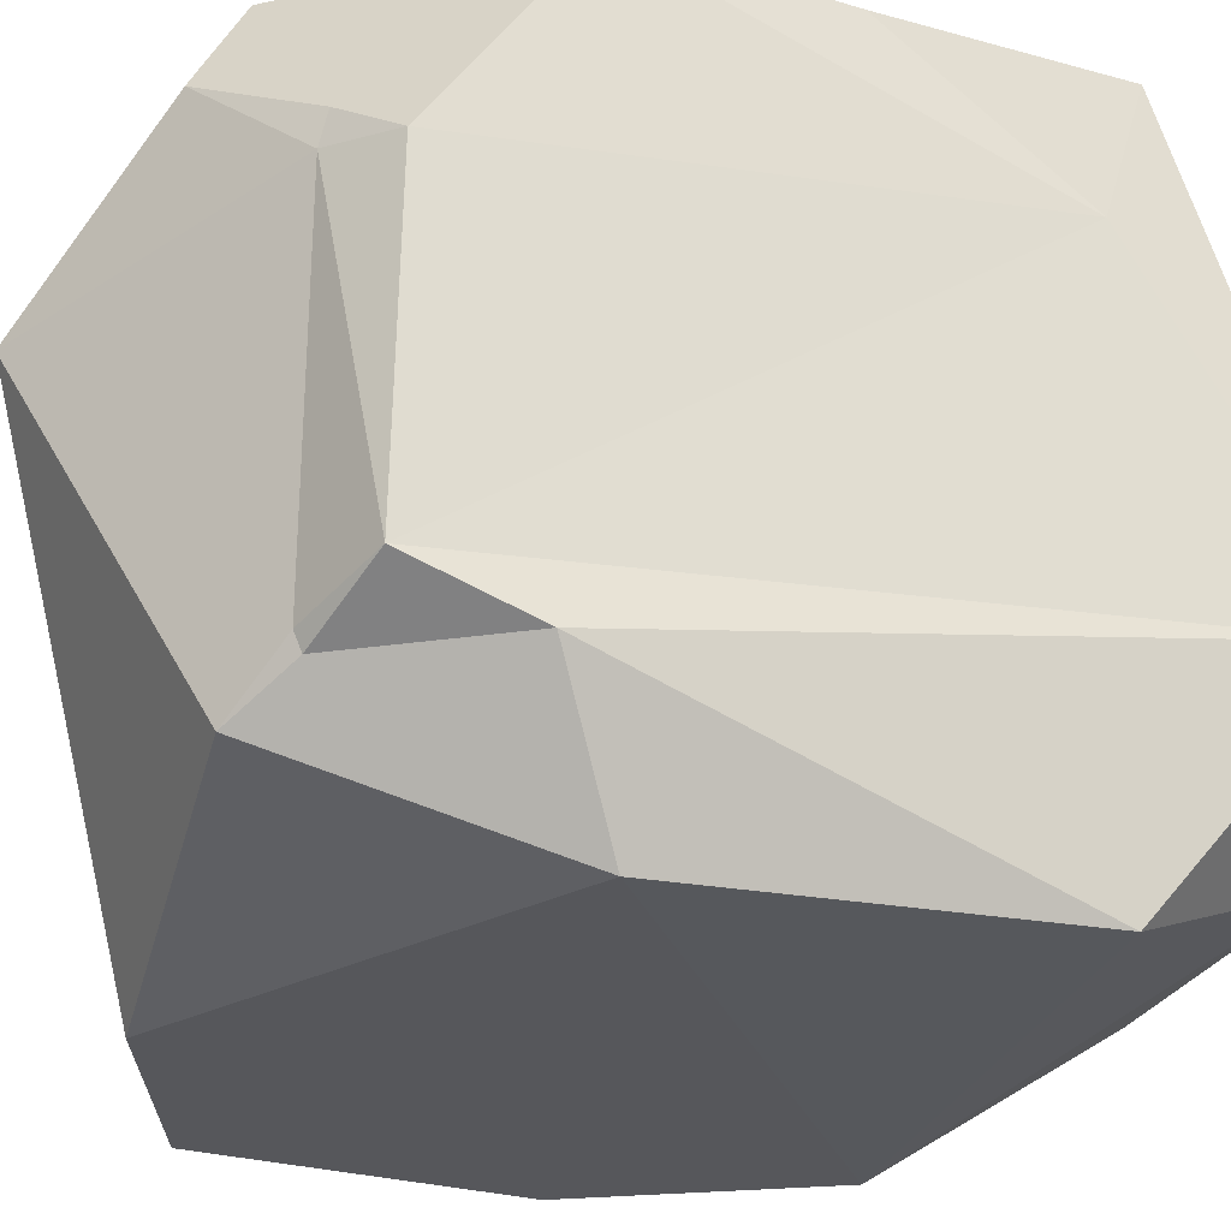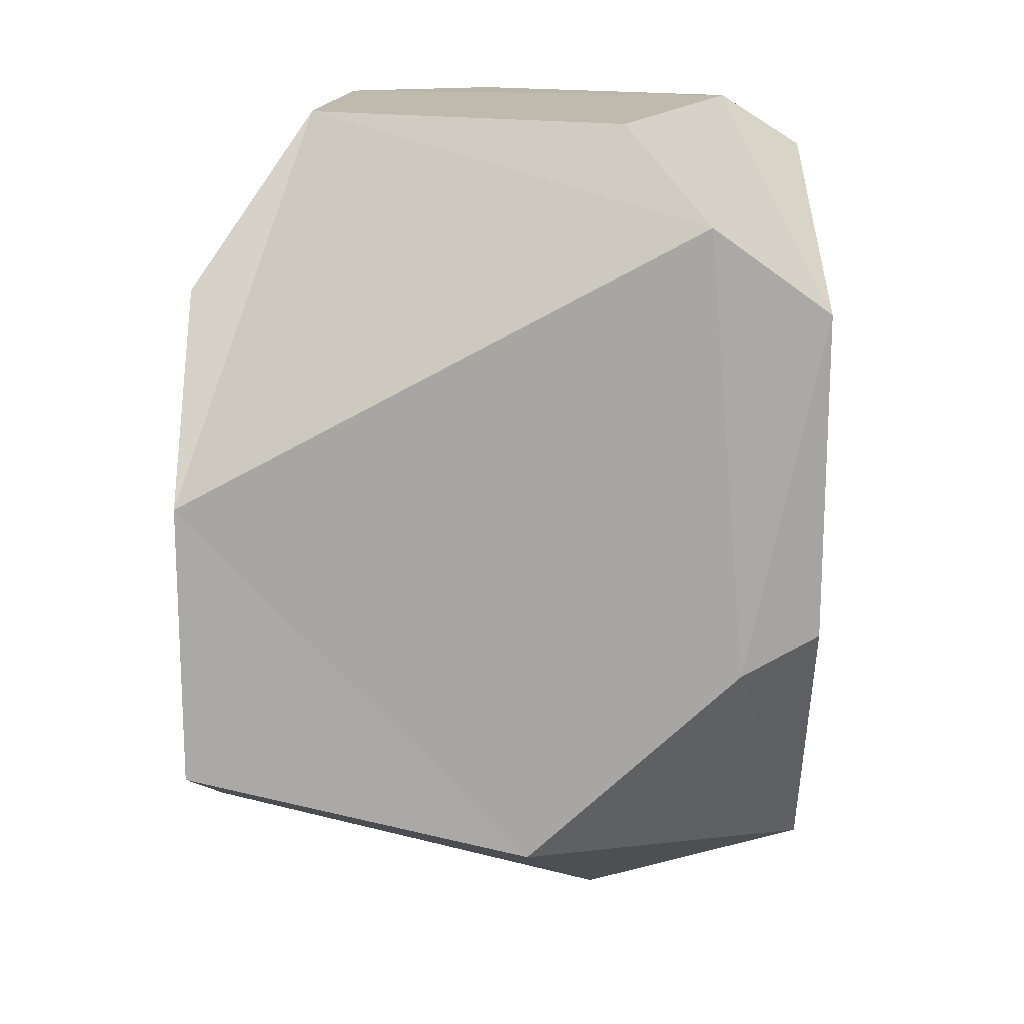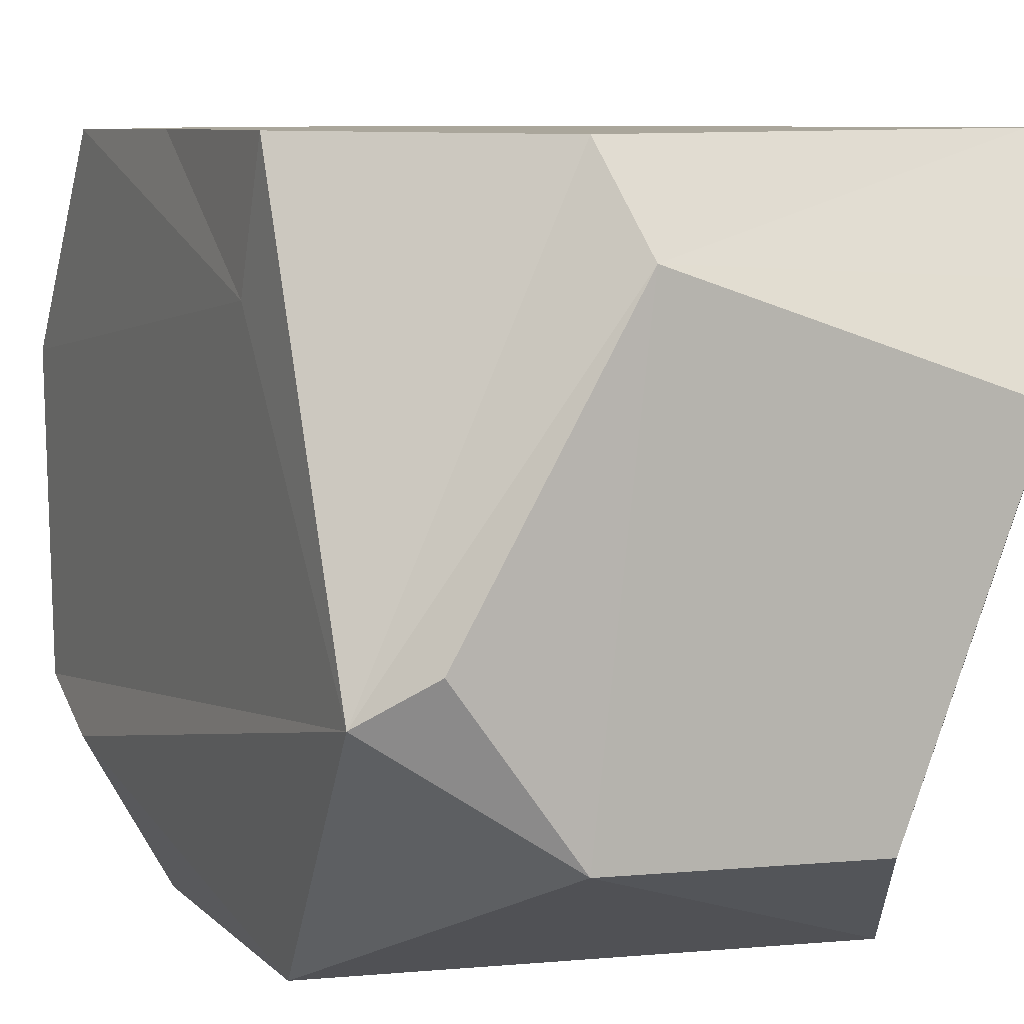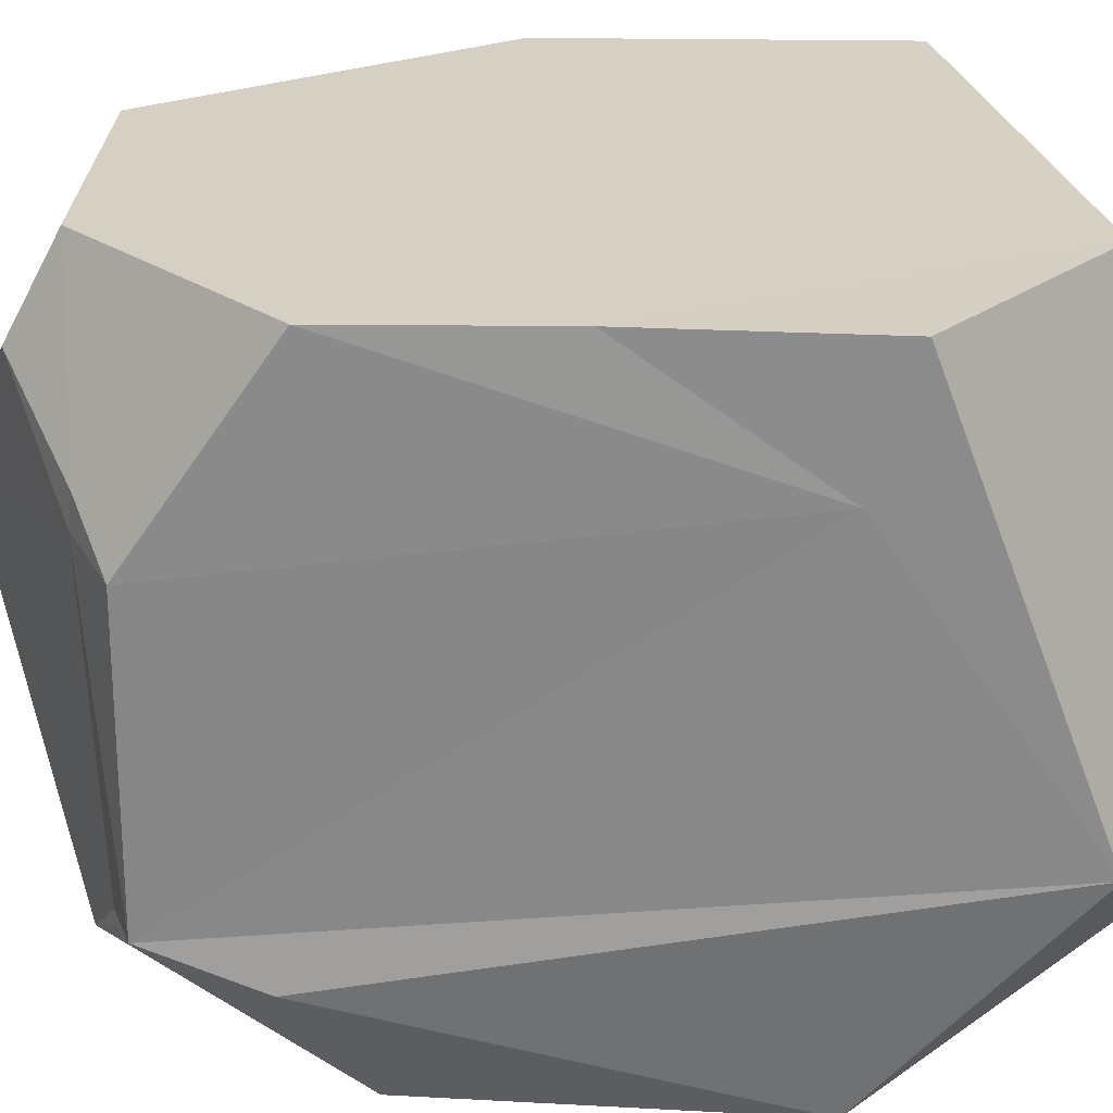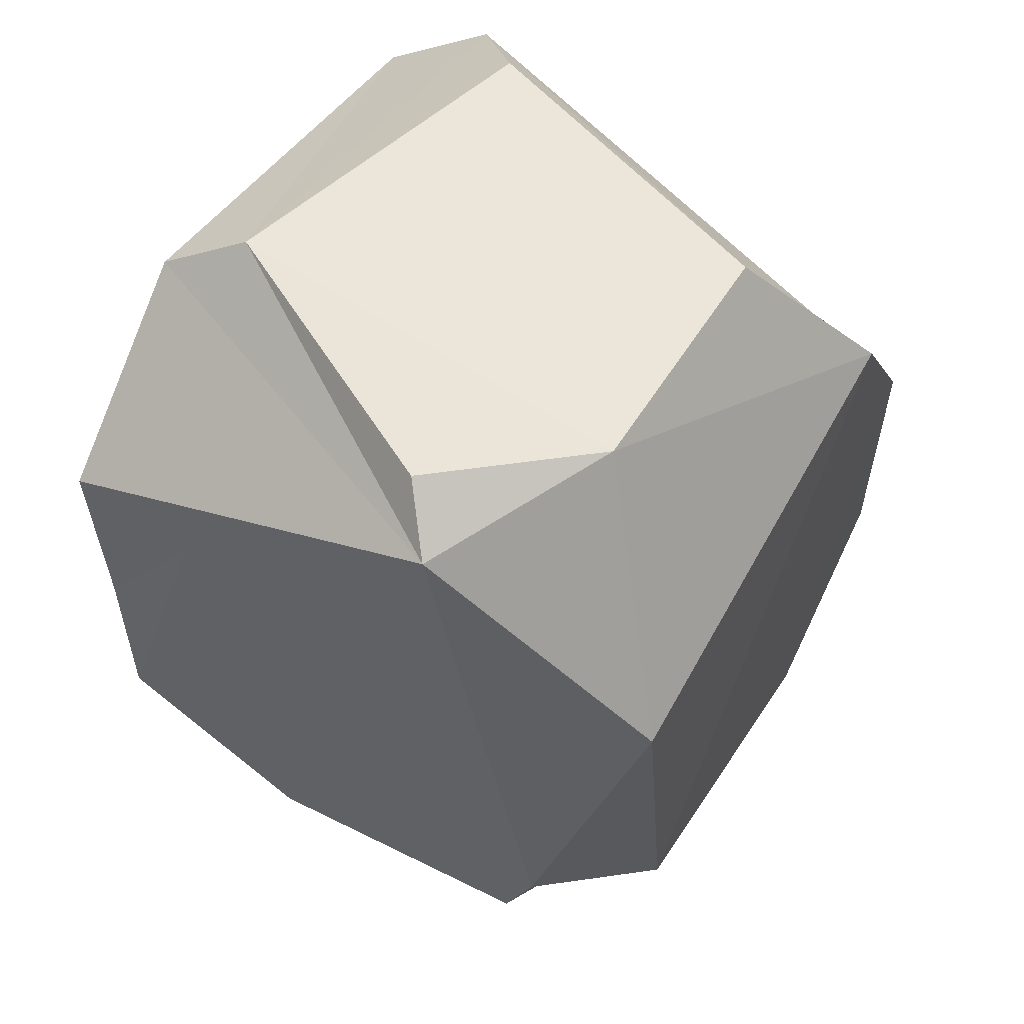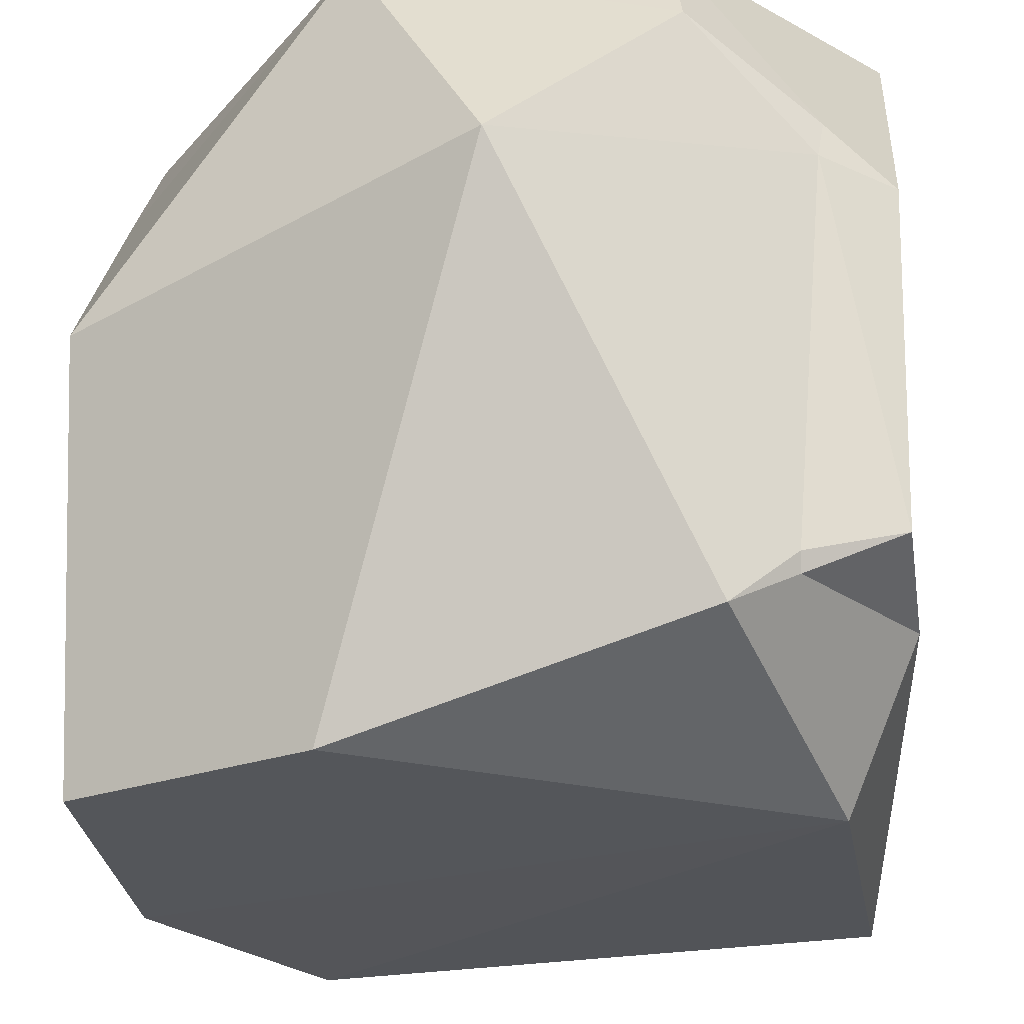
<metadata>
{"format":"obj","ext":"obj","renderer":"f3d","projection":"perspective","resolution":1024,"background":"white","views":[{"elev":-27.3,"azim":65.4,"up":"+Z"},{"elev":15.4,"azim":-87.3,"up":"+Y"},{"elev":7.6,"azim":154.3,"up":"+Z"},{"elev":26.2,"azim":93.0,"up":"+Z"},{"elev":57.0,"azim":118.4,"up":"+Y"},{"elev":-25.0,"azim":4.4,"up":"+Z"}]}
</metadata>
<code>
v 0.1718 0.718 0.4091
v 0.4122 0.5306 0.4122
v 0.4058 0.2539 0.4129
v -0.1292 -0.2344 0.4138
v -0.3906 0.1484 0.4136
v 0.4108 0.000866 0.4111
v 0.1901 -0.2325 0.4127
v -0.4014 0.5676 0.4137
v -0.4138 0.09872 0.3132
v 0.4138 0.4813 0.2556
v 0.3313 -0.2152 0.1786
v 0.4103 -0.1676 0.1641
v 0.3378 -0.2084 0.2175
v 0.1423 0.7898 0.2974
v 0.2044 -0.2918 0.3001
v -0.282 0.7879 0.1558
v 0.4022 -0.1719 -0.2082
v 0.4129 0.7267 -0.1058
v 0.01712 -0.3879 0.1192
v -0.411 -0.1585 0.03967
v 0.3447 0.784 -0.05418
v -0.4123 0.6757 0.2639
v 0.2059 0.789 -0.2452
v -0.1171 0.7875 -0.263
v 0.413 -0.03643 -0.2551
v 0.2971 -0.1966 -0.258
v 0.3766 0.4876 -0.398
v -0.2385 0.5645 -0.4123
v -0.4013 0.3085 -0.4138
v 0.3396 0.04936 -0.4138
v -0.4103 -0.05781 -0.4113
v -0.1526 -0.1833 -0.4123
v 0.2288 -0.2399 -0.3022
v 0.2975 -0.2054 -0.2384
f 1 14 8
f 14 22 8
f 8 4 1
f 2 1 3
f 1 4 3
f 4 8 5
f 3 4 6
f 4 5 9
f 4 7 6
f 6 7 13
f 7 4 15
f 7 15 13
f 8 9 5
f 10 3 6
f 22 9 8
f 2 3 10
f 11 13 15
f 18 14 1
f 12 6 13
f 10 6 12
f 19 15 4
f 4 9 20
f 4 20 19
f 14 16 22
f 22 29 9
f 19 11 15
f 18 1 2
f 11 12 13
f 21 14 18
f 17 12 11
f 29 20 9
f 23 16 14
f 23 14 21
f 10 12 17
f 2 10 18
f 18 10 17
f 34 17 11
f 20 29 31
f 24 22 16
f 18 23 21
f 24 16 23
f 25 18 17
f 17 34 26
f 22 24 29
f 23 28 24
f 31 19 20
f 25 17 26
f 19 34 11
f 23 18 27
f 27 18 25
f 27 25 30
f 28 23 27
f 28 27 30
f 24 28 29
f 28 30 29
f 29 30 32
f 30 25 26
f 31 29 32
f 30 33 32
f 30 26 33
f 31 32 19
f 33 26 34
f 32 33 19
f 33 34 19

</code>
